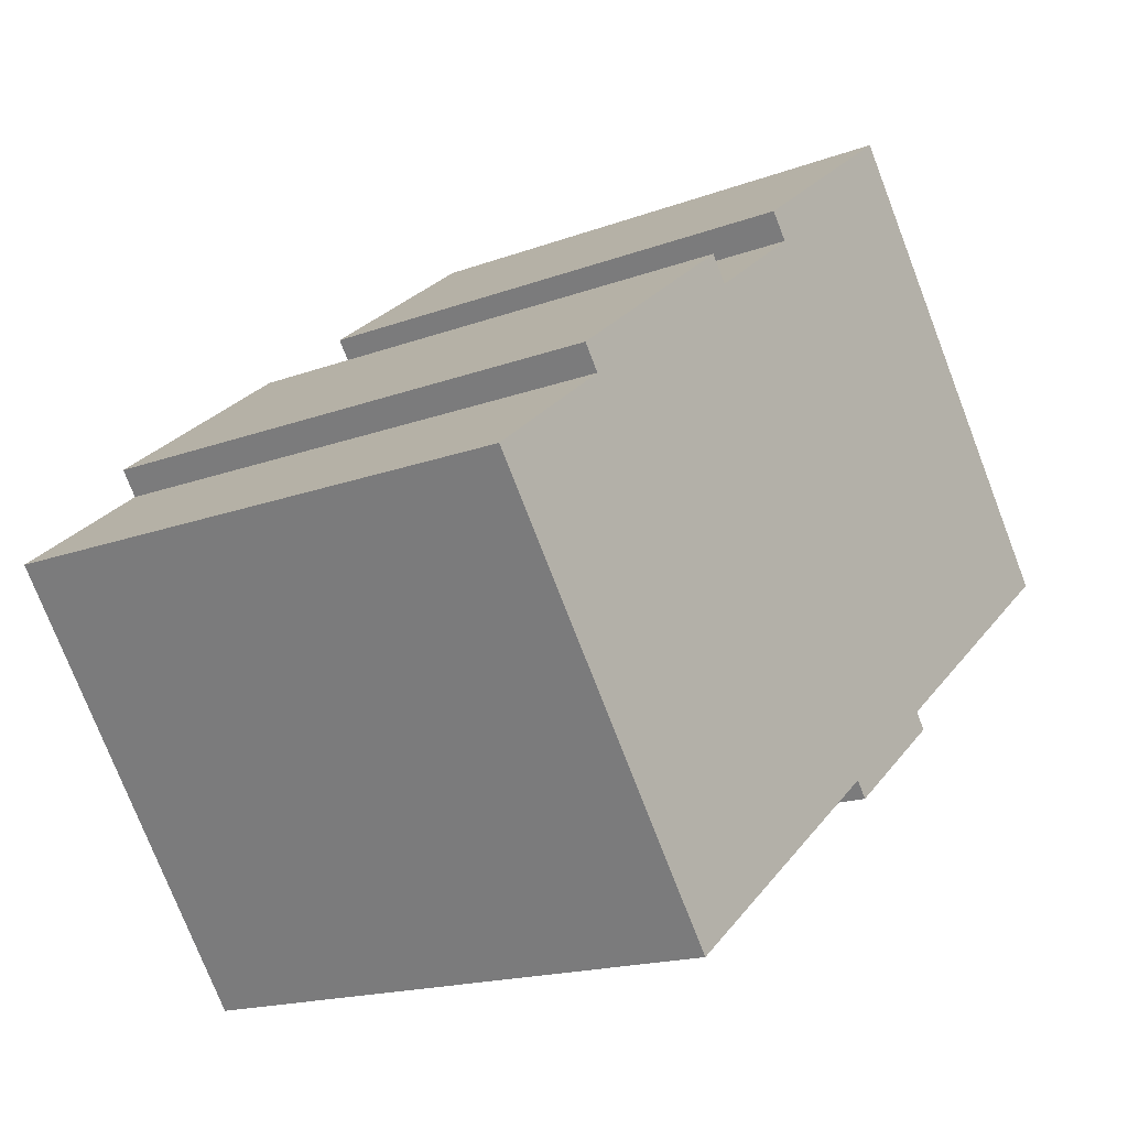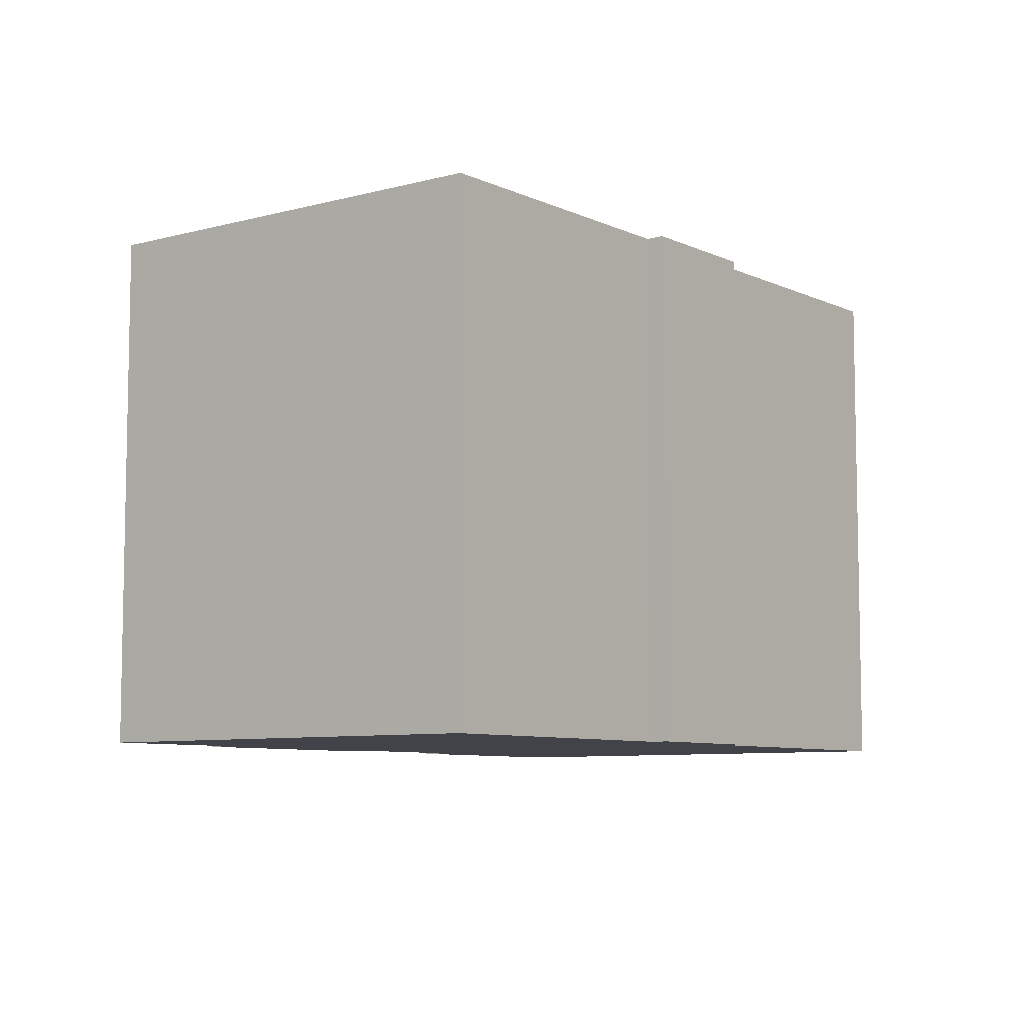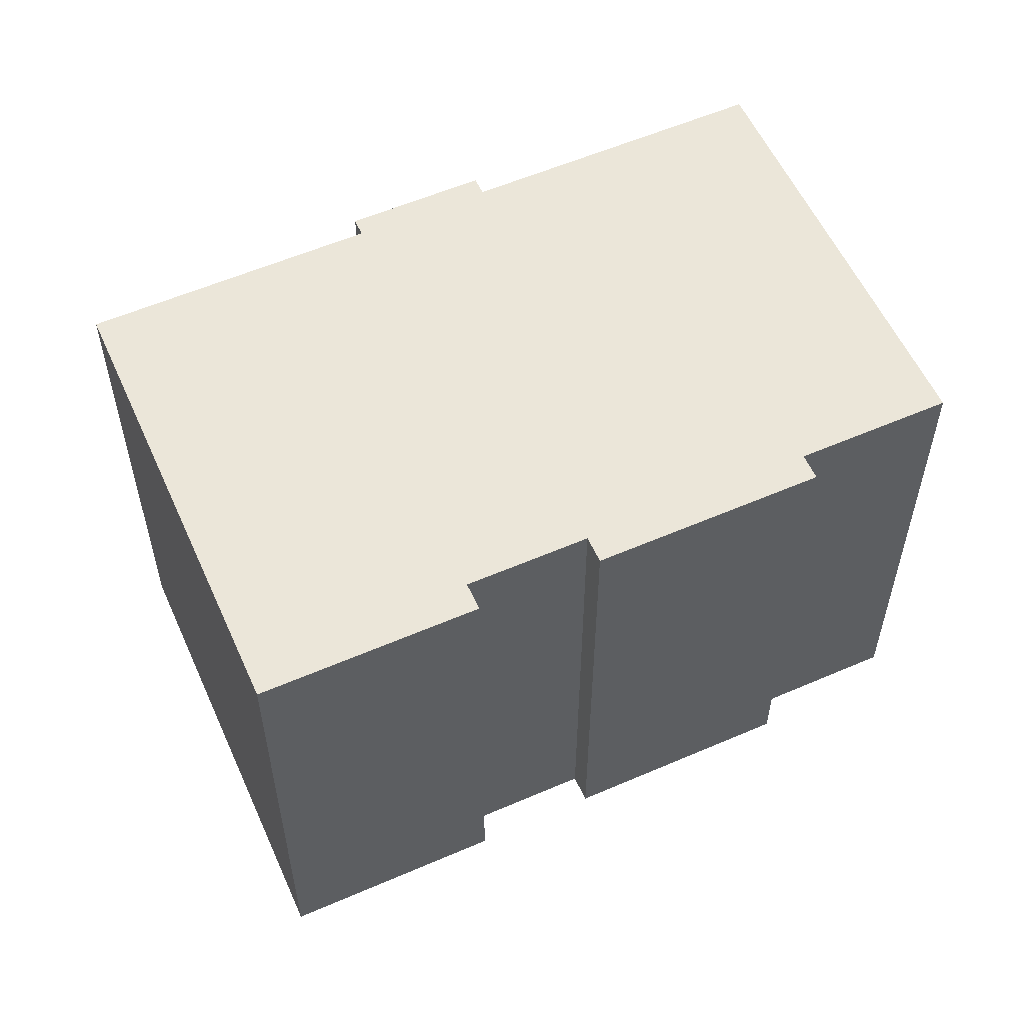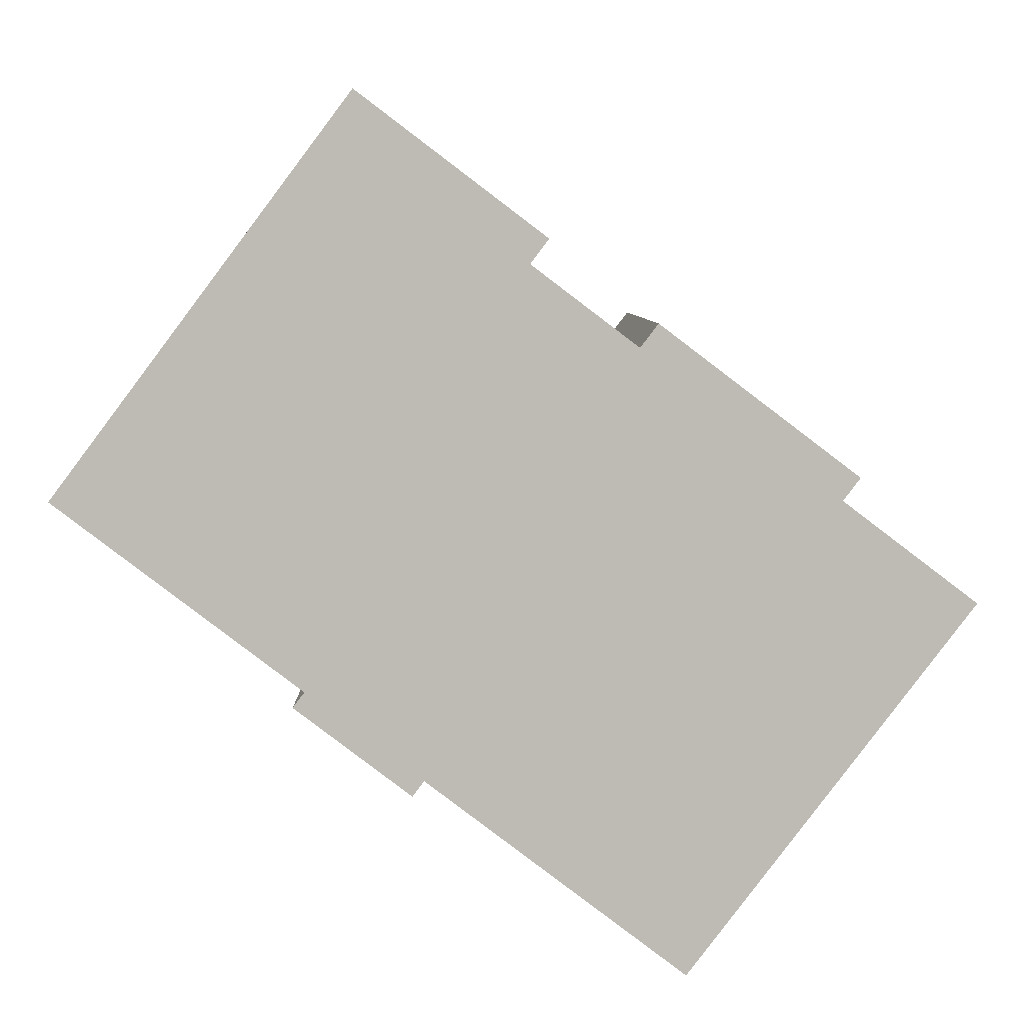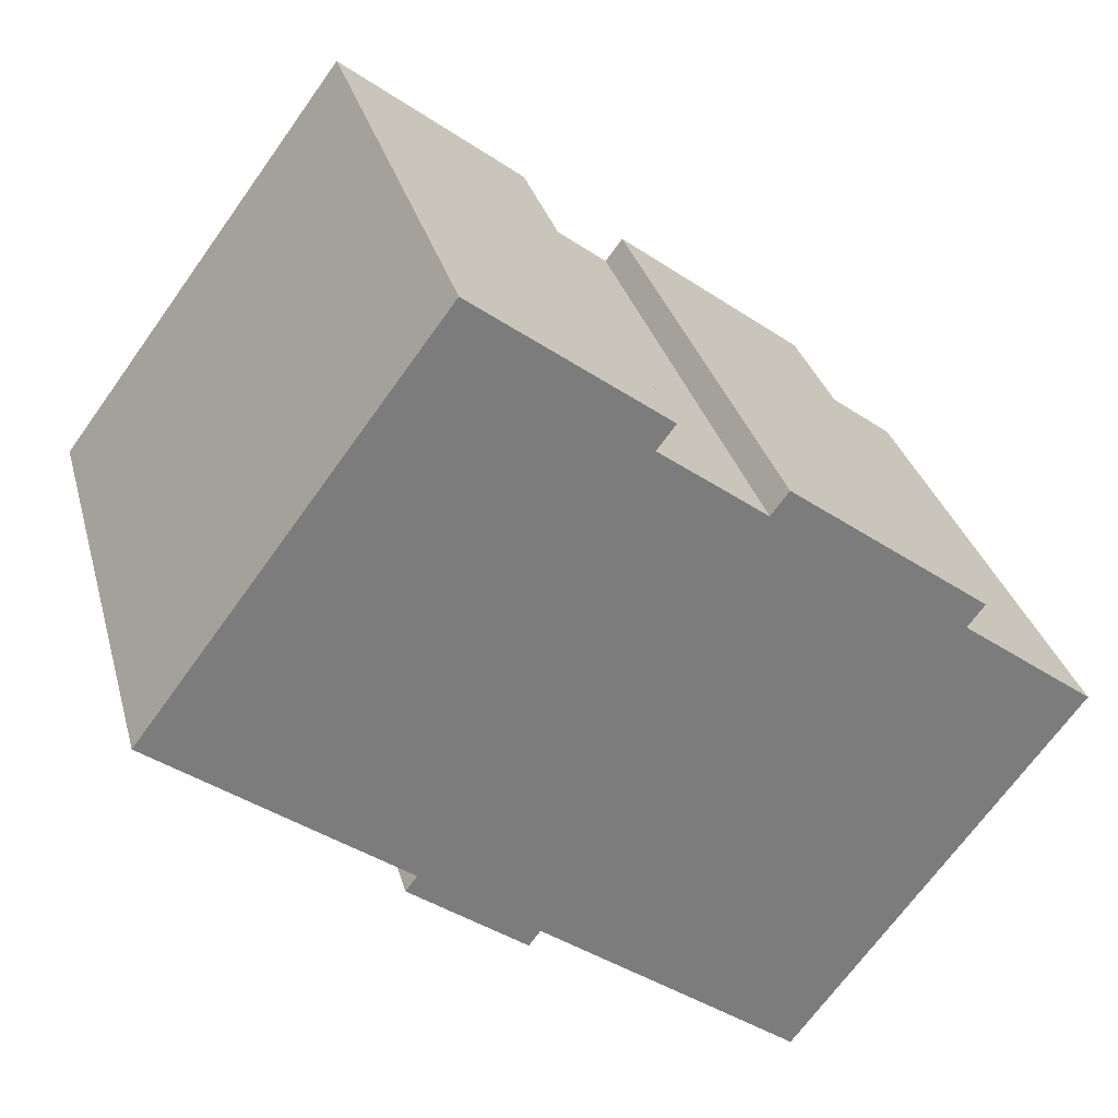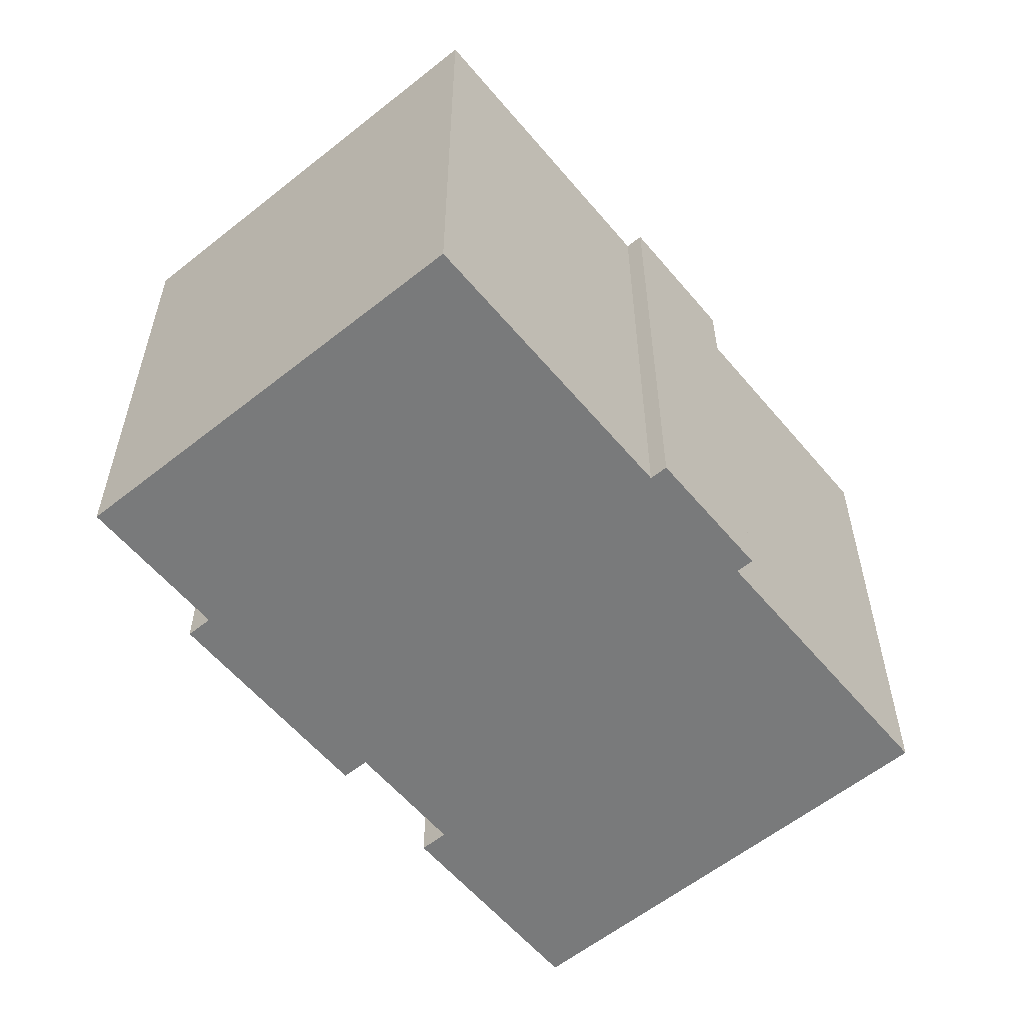
<metadata>
{"format":"obj","ext":"obj","renderer":"f3d","projection":"perspective","resolution":1024,"background":"white","views":[{"elev":-17.2,"azim":126.7,"up":"+Z"},{"elev":-7.6,"azim":164.8,"up":"+Y"},{"elev":57.0,"azim":12.9,"up":"+Y"},{"elev":5.8,"azim":-0.5,"up":"+Z"},{"elev":31.4,"azim":-14.5,"up":"+Z"},{"elev":-58.0,"azim":166.7,"up":"+Y"}]}
</metadata>
<code>
v  8.555 13.28 -7.076
v  5.714 13.28 -4.921
v  5.997 13.28 -4.548
v  7.237 13.28 9.643
v  0 13.28 8.132e-16
v  8.84 13.28 -6.7
v  9.204 13.28 -6.976
v  15.13 13.28 -11.47
v  11.36 13.28 5.587
v  11.81 13.28 6.177
v  19.17 13.28 0.562
v  18.76 13.28 0.015
v  14.38 13.28 4.2
v  13.94 13.28 3.628
v  21.99 13.28 -2.434
v  11.81 -3.782e-16 6.177
v  11.36 -3.421e-16 5.587
v  19.17 -3.441e-17 0.562
v  18.76 -9.185e-19 0.015
v  21.99 1.49e-16 -2.434
v  15.13 7.025e-16 -11.47
v  8.84 4.103e-16 -6.7
v  8.555 4.333e-16 -7.076
v  5.997 2.785e-16 -4.548
v  0 0 0
v  9.204 4.272e-16 -6.976
v  5.714 3.013e-16 -4.921
v  7.237 -5.905e-16 9.643
v  13.94 -2.222e-16 3.628
v  14.38 -2.572e-16 4.2
g defaultobject
f 1 2 3
f 4 3 5
f 3 4 1
f 1 4 6
f 6 4 7
f 7 4 8
f 8 4 9
f 9 4 10
f 11 12 13
f 8 14 15
f 14 8 9
f 15 14 12
f 12 14 13
f 16 9 10
f 9 16 17
f 18 12 11
f 12 18 19
f 20 8 15
f 8 20 21
f 22 1 6
f 1 22 23
f 24 5 3
f 5 24 25
f 21 7 8
f 7 21 6
f 6 21 22
f 22 21 26
f 23 2 1
f 2 23 27
f 25 4 5
f 4 25 28
f 29 13 14
f 13 29 30
f 27 3 2
f 3 27 24
f 28 10 4
f 10 28 16
f 17 14 9
f 14 17 29
f 30 11 13
f 11 30 18
f 19 15 12
f 15 19 20
f 25 16 28
f 16 25 17
f 17 25 24
f 17 24 29
f 23 24 27
f 24 23 29
f 29 23 30
f 30 23 22
f 22 18 30
f 18 22 26
f 18 26 19
f 19 26 21
f 19 21 20

</code>
